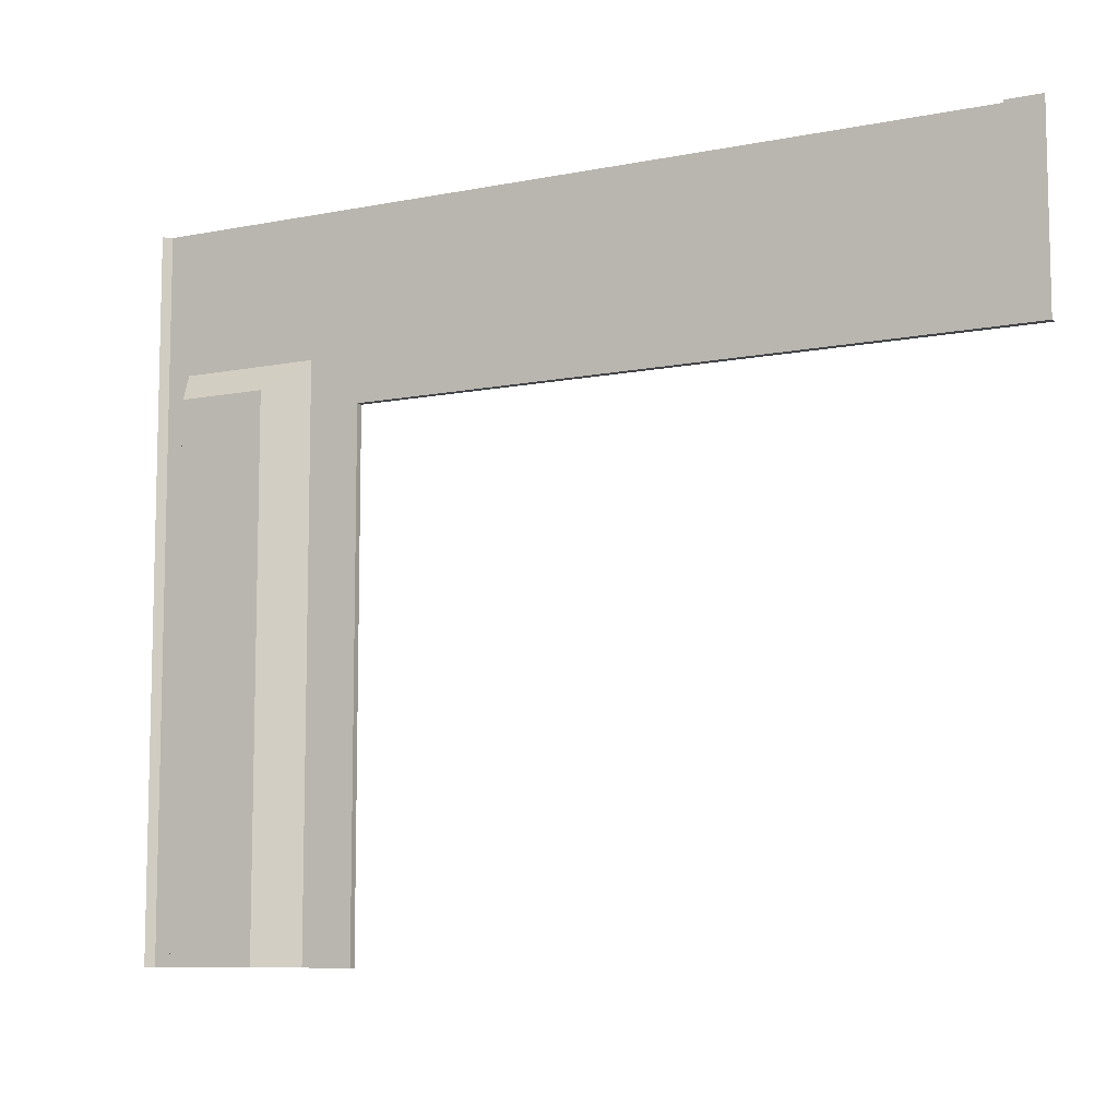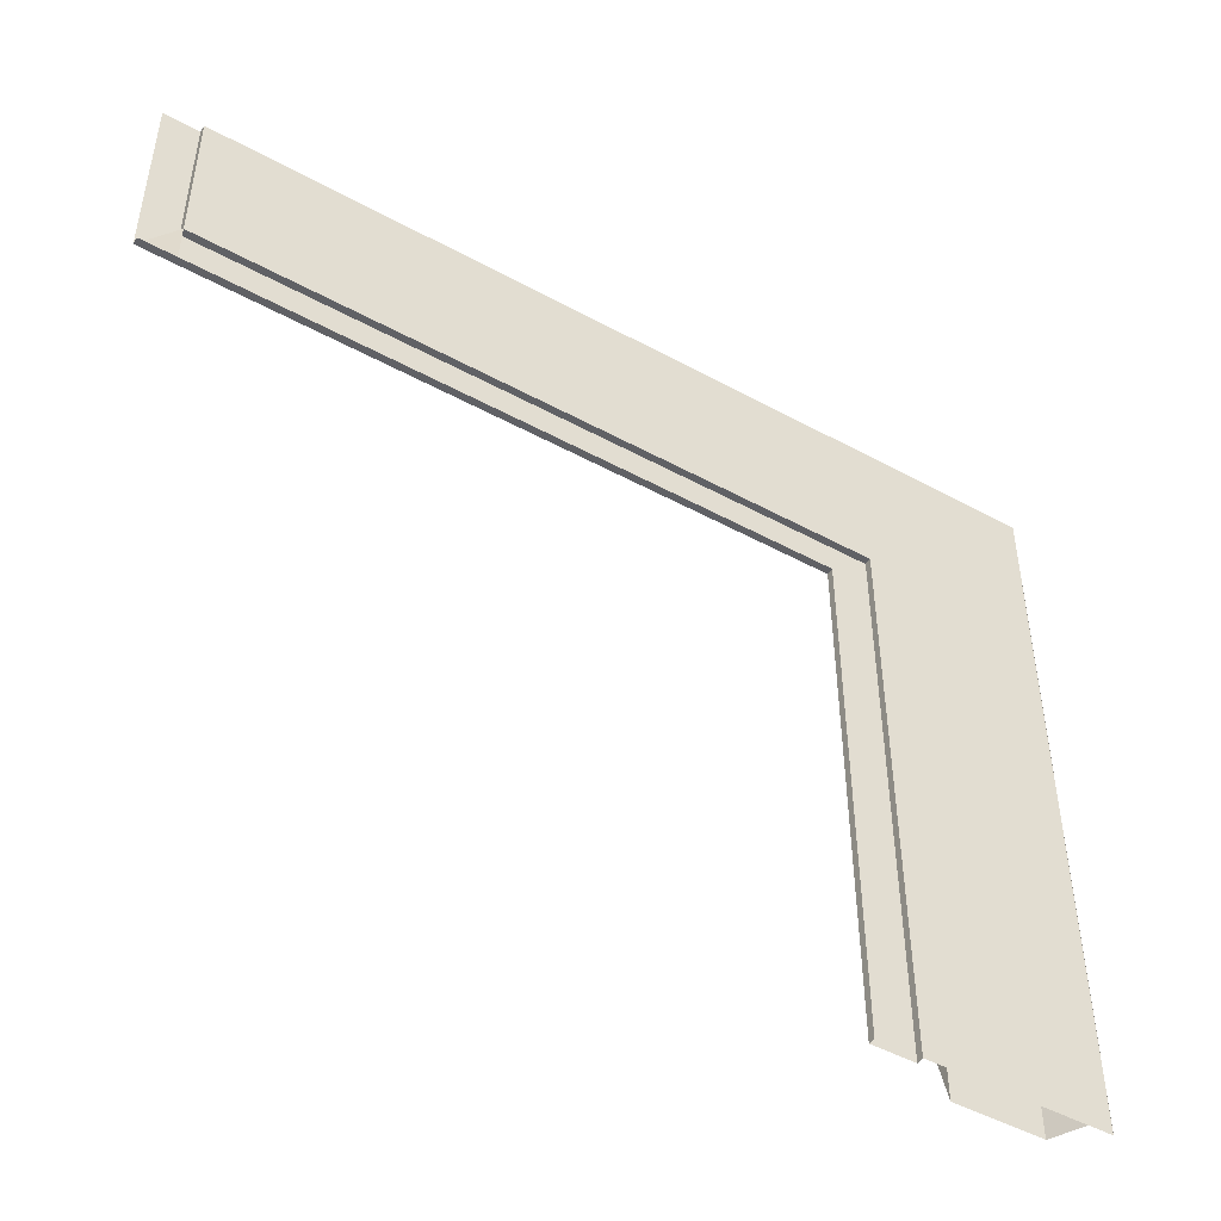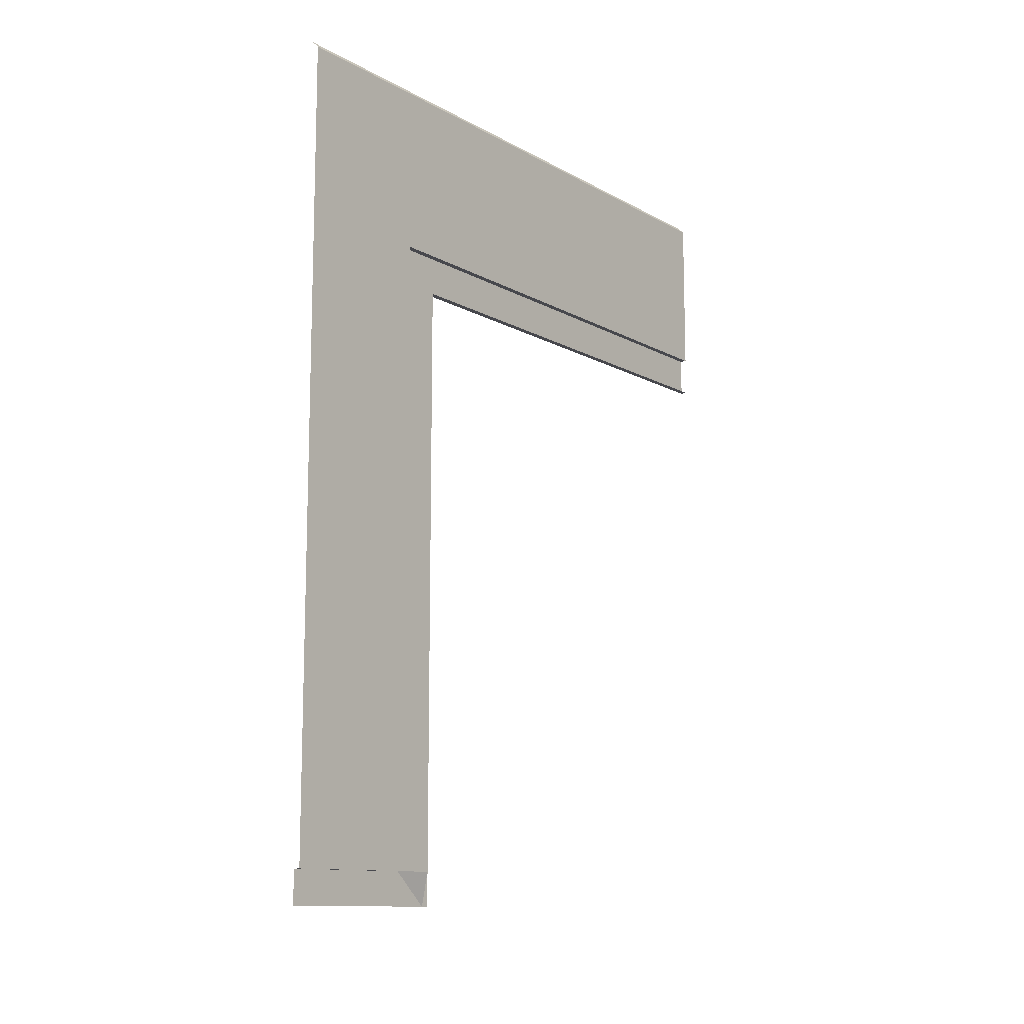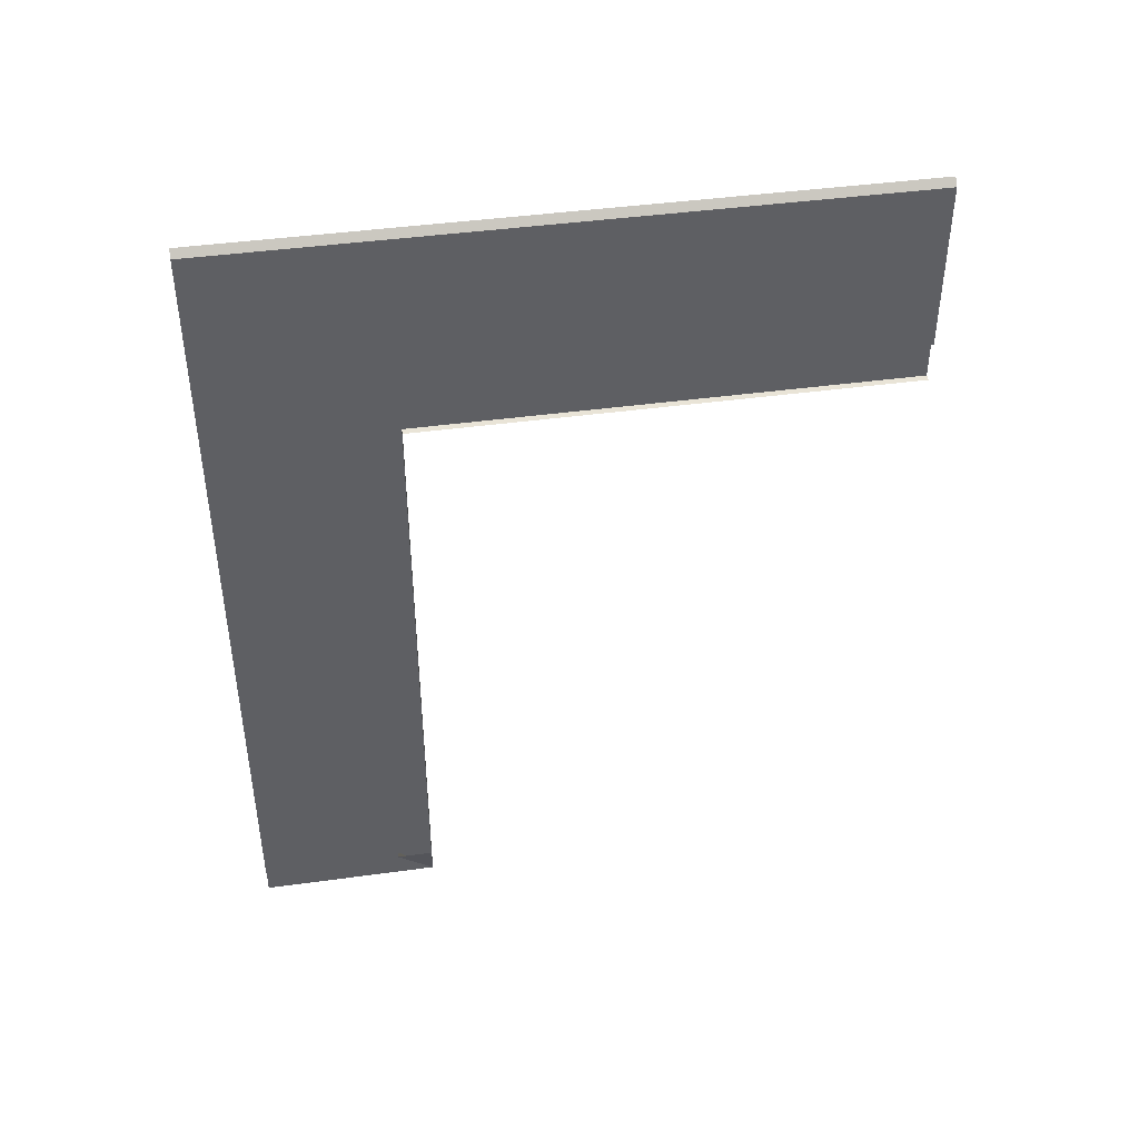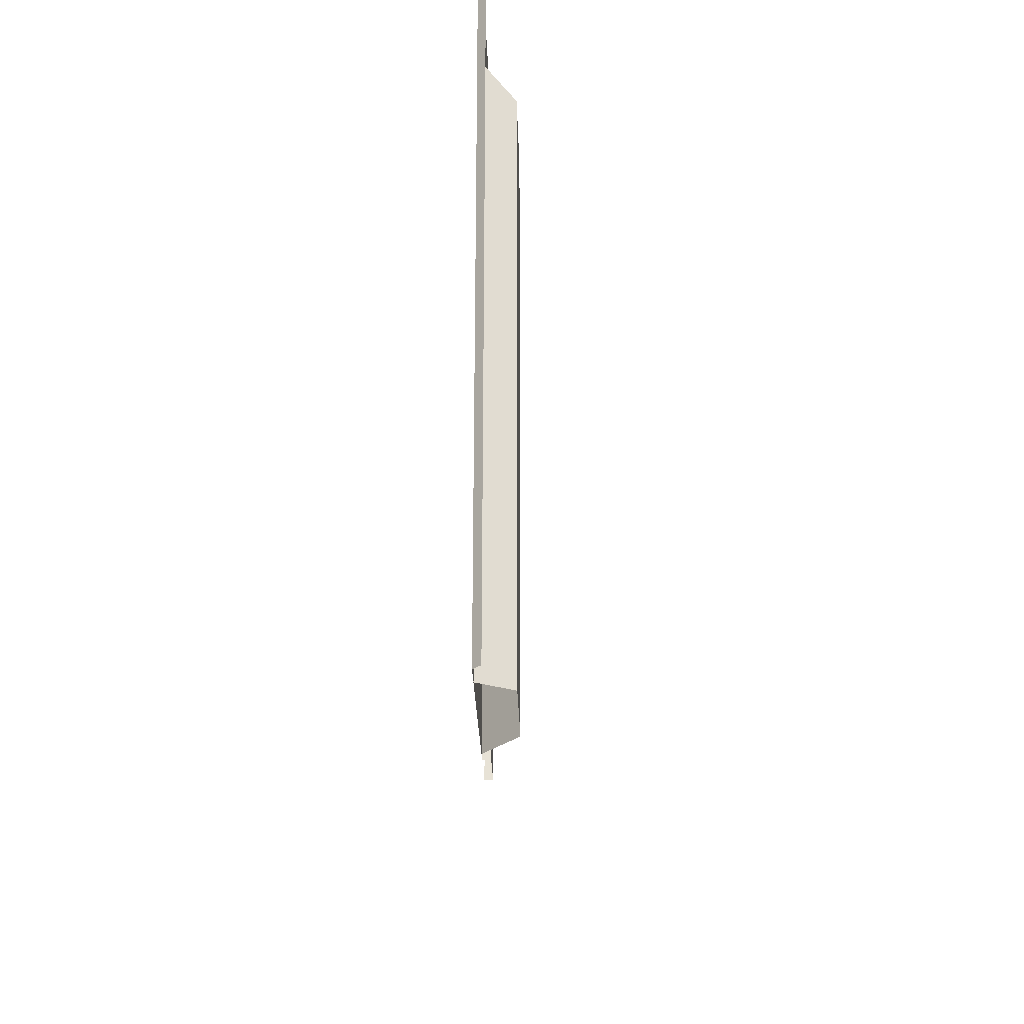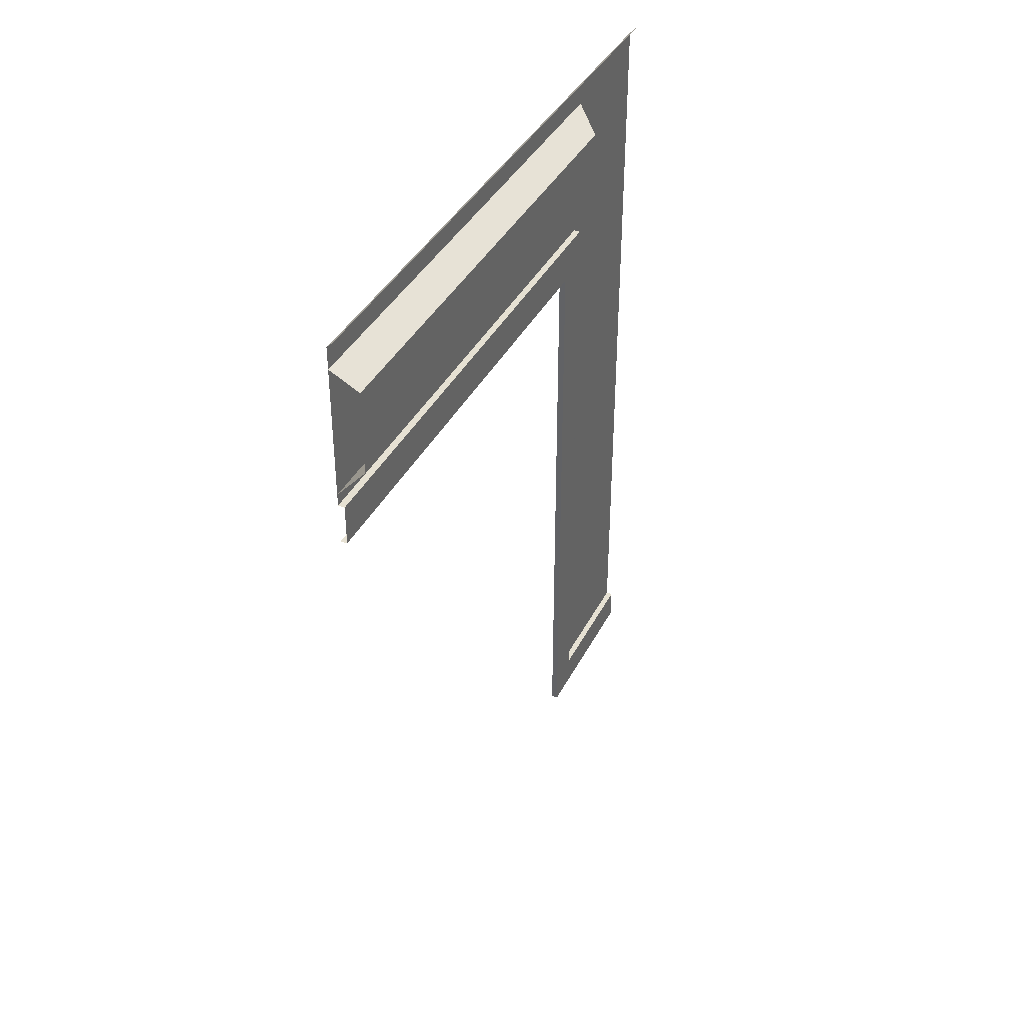
<metadata>
{"format":"obj","ext":"obj","renderer":"f3d","projection":"perspective","resolution":1024,"background":"white","views":[{"elev":-8.9,"azim":118.1,"up":"+Y"},{"elev":-47.6,"azim":-121.6,"up":"+Y"},{"elev":-11.9,"azim":-142.3,"up":"+Z"},{"elev":43.4,"azim":-99.2,"up":"+Z"},{"elev":-27.4,"azim":1.7,"up":"+Y"},{"elev":38.8,"azim":24.9,"up":"+Z"}]}
</metadata>
<code>
o Plane
v -0.98 1 0
v -0.9802 1 0.09971
v -1 1 0.09971
v -1 1 2.5
v -0.9802 1 2.52
v -0.98 0.4618 0
v -1 0.4618 0.09971
v -1 0.4618 2.5
v -1 -1 2.5
v -0.9802 0.4618 2.52
v -0.9802 -1 2.52
v -1 0.5722 0.09971
v -1 0.5722 2.5
v -0.9802 0.5722 2.52
v -1 1 1.996
v -1 -1 1.996
v -1 0.4618 1.996
v -1 0.5722 1.996
v -1 1 1.872
v -1 -1 1.872
v -1 0.4618 1.872
v -1 0.5722 1.872
v -0.9802 0.4618 1.872
v -0.9802 -1 1.872
v -0.9802 0.5722 1.996
v -0.9802 0.5722 0.09971
v -0.9802 -1 1.996
v -1 0.4618 -0.000293
v -1 0.6 2.432
v -1 0.6 2.032
v -1 -1 2.032
v -1 -1 2.432
v -0.9116 0.5114 2.386
v -0.9116 0.5114 2.132
v -0.9116 -1 2.132
v -0.9116 -1 2.386
f 9 8 10 11
f 6 1 2 26
f 6 26 12 7
f 26 2 3 12
f 8 13 14 10
f 13 4 5 14
f 17 8 9 16
f 18 13 8 17
f 15 4 13 18
f 3 19 22 12
f 19 15 18 22
f 20 21 23 24
f 22 18 25
f 12 22 25 26
f 21 7 6 23
f 18 17 25
f 17 16 27 25
f 26 25 23 6
f 23 25 27 24
f 6 7 28
f 33 36 35 34
f 29 33 34 30
f 30 34 35 31
f 32 36 33 29

</code>
